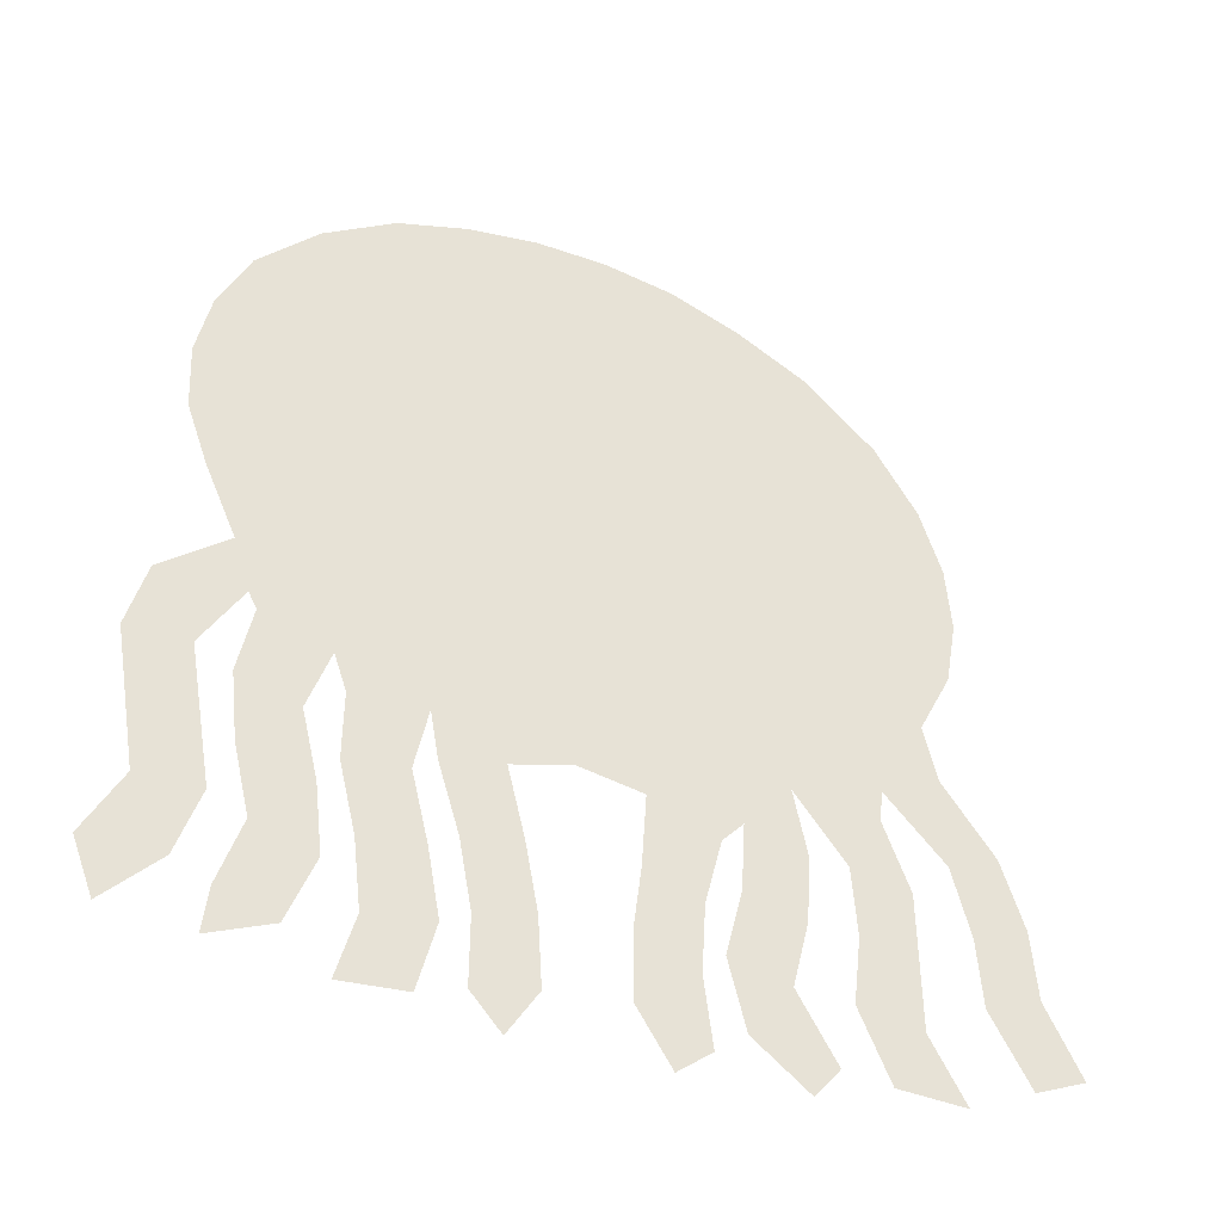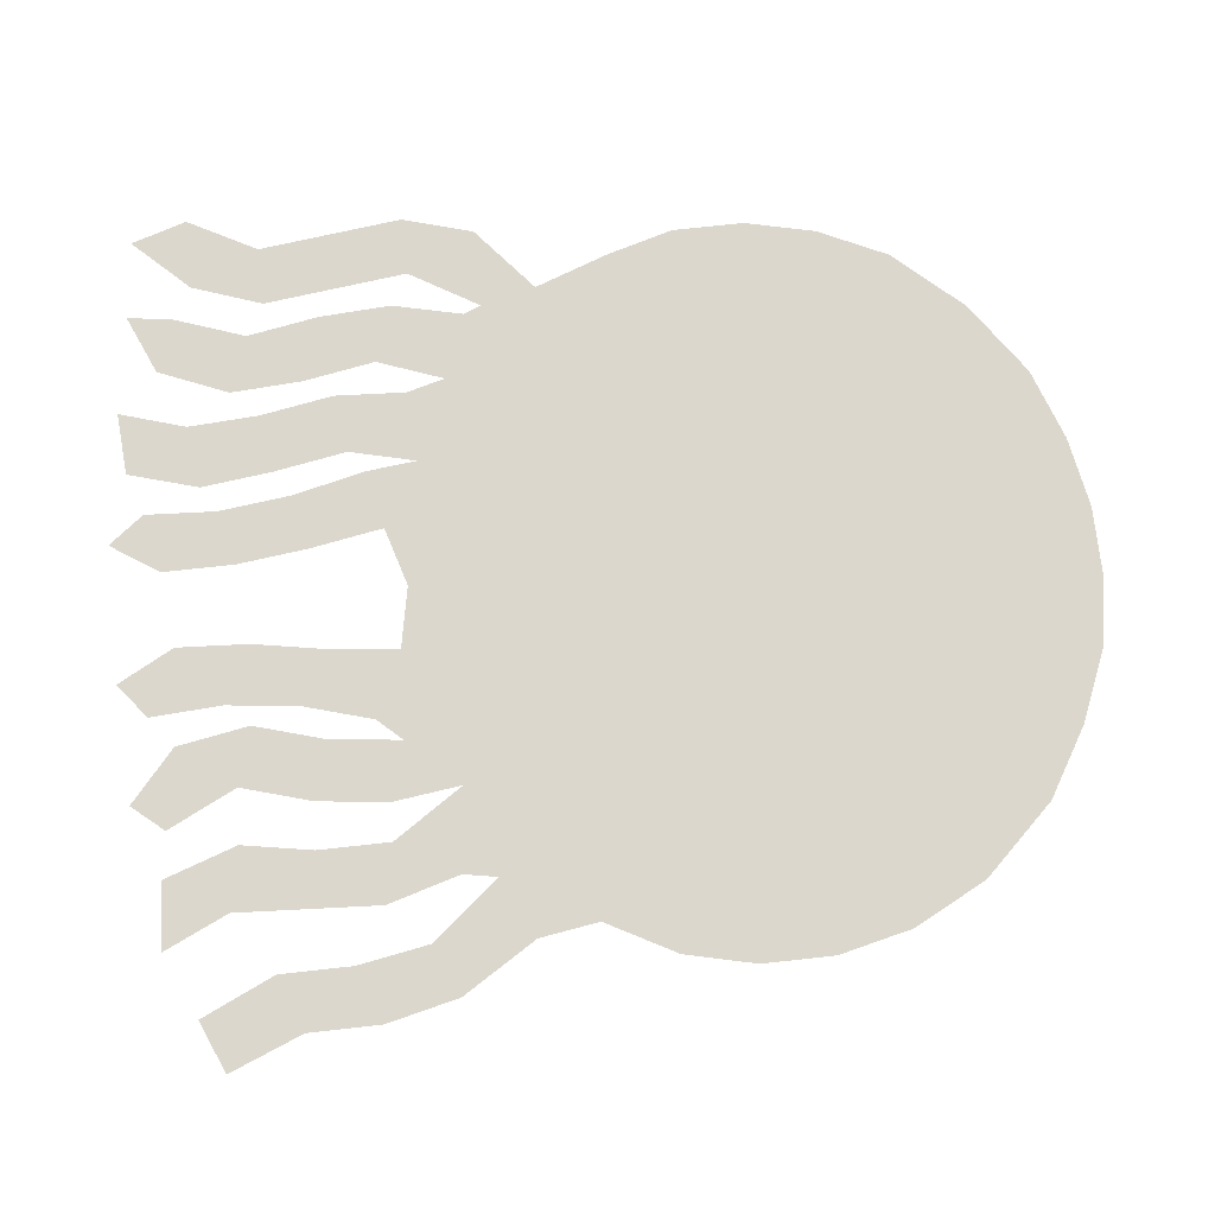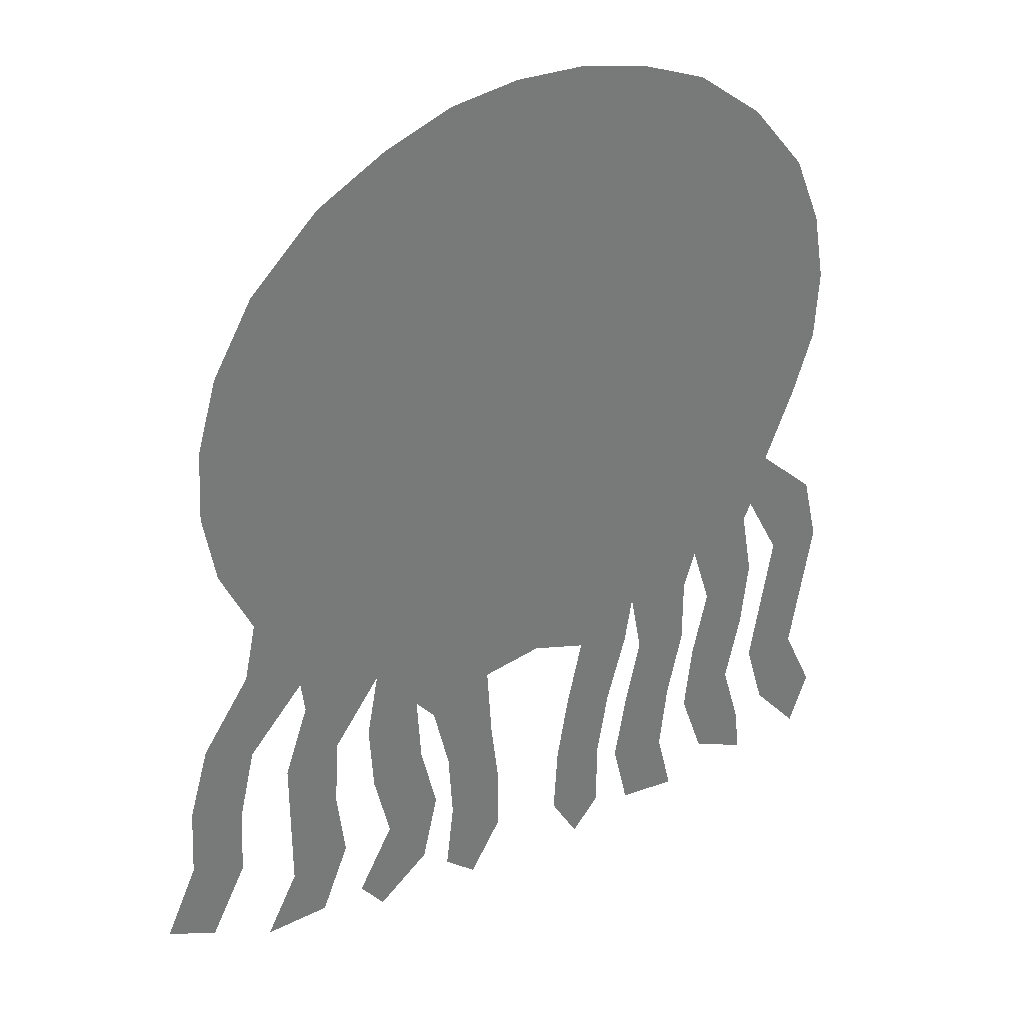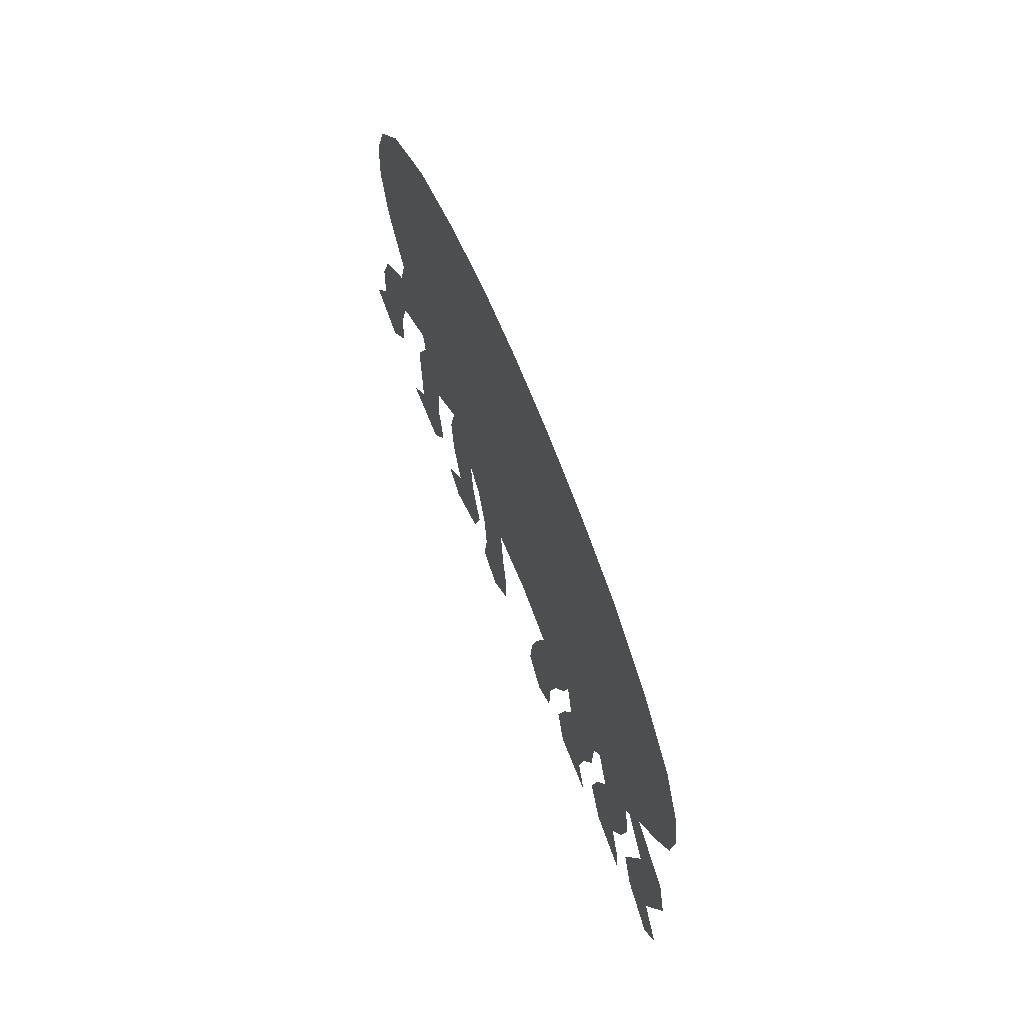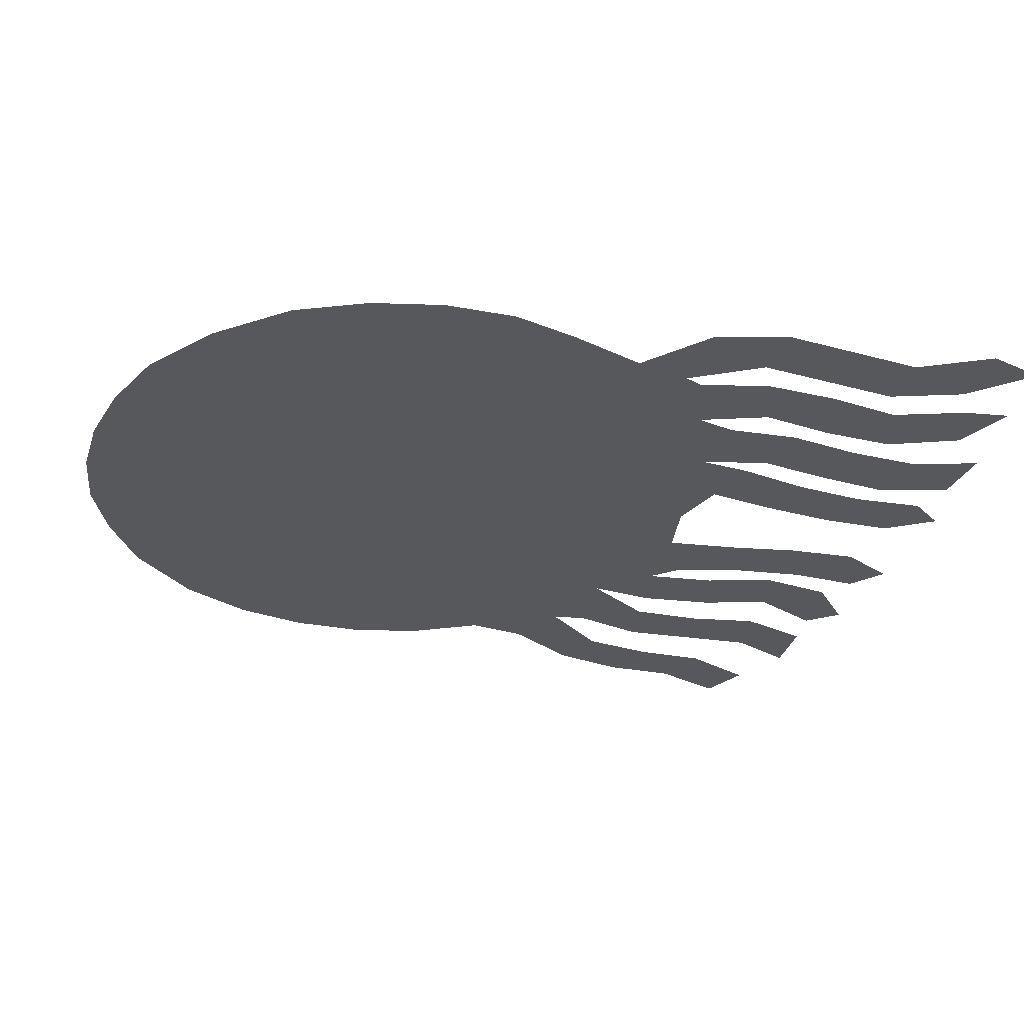
<metadata>
{"format":"obj","ext":"obj","renderer":"f3d","projection":"perspective","resolution":1024,"background":"white","views":[{"elev":-45.1,"azim":-24.4,"up":"+Y"},{"elev":73.2,"azim":87.1,"up":"+Z"},{"elev":34.4,"azim":146.4,"up":"+Y"},{"elev":73.5,"azim":-112.5,"up":"+Y"},{"elev":-28.4,"azim":-102.9,"up":"+Z"}]}
</metadata>
<code>
v 0.05928 0.5203 0
v 0.0354 0.5885 0
v 0.03097 0.6637 0
v 0.04425 0.7389 0
v 0.07522 0.8142 0
v 0.1372 0.8894 0
v 0.2124 0.9469 0
v 0.2876 0.9779 0
v 0.3628 0.9956 0
v 0.438 1 0
v 0.5133 0.9911 0
v 0.5885 0.9646 0
v 0.6637 0.9248 0
v 0.7389 0.854 0
v 0.7832 0.7788 0
v 0.8053 0.7035 0
v 0.8097 0.6283 0
v 0.7965 0.5531 0
v 0.7611 0.4779 0
v 0.7743 0.4159 0
v 0.8274 0.3407 0
v 0.8496 0.2655 0
v 0.854 0.1903 0
v 0.8894 0.115 0
v 0.8363 0.0885 0
v 0.7965 0.1637 0
v 0.792 0.2389 0
v 0.7743 0.3142 0
v 0.7124 0.3805 0
v 0.708 0.3451 0
v 0.7345 0.2699 0
v 0.7345 0.1961 0
v 0.7345 0.1195 0
v 0.7699 0.0531 0
v 0.6991 0.0531 0
v 0.6681 0.1283 0
v 0.677 0.2035 0
v 0.6726 0.2788 0
v 0.6195 0.3496 0
v 0.6327 0.2788 0
v 0.6283 0.2035 0
v 0.6106 0.1283 0
v 0.6504 0.05752 0
v 0.6239 0.02212 0
v 0.5664 0.06637 0
v 0.5487 0.1416 0
v 0.5664 0.2168 0
v 0.5708 0.292 0
v 0.5487 0.2655 0
v 0.531 0.1903 0
v 0.5265 0.115 0
v 0.5354 0.03982 0
v 0.5 0.00885 0
v 0.4646 0.06637 0
v 0.4646 0.1416 0
v 0.4728 0.2099 0
v 0.4779 0.292 0
v 0.4115 0.3009 0
v 0.3496 0.2788 0
v 0.3675 0.2023 0
v 0.3805 0.1283 0
v 0.385 0.0531 0
v 0.354 0 0
v 0.323 0.0354 0
v 0.323 0.1106 0
v 0.3097 0.1858 0
v 0.2876 0.2611 0
v 0.2788 0.3142 0
v 0.2655 0.2434 0
v 0.2834 0.1669 0
v 0.2965 0.09292 0
v 0.2788 0.0177 0
v 0.2124 0.00885 0
v 0.2301 0.07965 0
v 0.2212 0.1549 0
v 0.2035 0.2301 0
v 0.2035 0.3053 0
v 0.1903 0.3451 0
v 0.1681 0.2743 0
v 0.1858 0.1991 0
v 0.1947 0.1239 0
v 0.1681 0.04867 0
v 0.1062 0.0177 0
v 0.1106 0.06637 0
v 0.1327 0.1416 0
v 0.115 0.2168 0
v 0.1062 0.292 0
v 0.1195 0.3673 0
v 0.1106 0.385 0
v 0.0708 0.3097 0
v 0.08286 0.2414 0
v 0.09735 0.1593 0
v 0.07522 0.08407 0
v 0.02212 0.02212 0
v 0 0.07965 0
v 0.0354 0.1549 0
v 0.02092 0.2369 0
v 0.00885 0.3053 0
v 0.02655 0.3805 0
v 0.09292 0.4425 0
v 0.156 0.1691 0
v 0.7326 0.6566 0
v 0.6135 0.8905 0
v 0.4116 0.6691 0
v 0.3368 0.6391 0
v 0.3762 0.518 0
v 0.07785 0.6308 0
v 0.04836 0.1112 0
v 0.3461 0.3283 0
v 0.2425 0.3974 0
v 0.275 0.6175 0
v 0.08718 0.6852 0
v 0.1289 0.7992 0
v 0.1562 0.3979 0
v 0.4858 0.6306 0
v 0.2438 0.198 0
v 0.1484 0.09159 0
v 0.8075 0.295 0
v 0.7657 0.3699 0
v 0.8398 0.1503 0
v 0.2781 0.6881 0
v 0.5089 0.2493 0
v 0.498 0.08743 0
v 0.2355 0.2979 0
v 0.05819 0.1961 0
v 0.06858 0.3827 0
v 0.7073 0.4383 0
v 0.5796 0.3291 0
v 0.4507 0.3496 0
v 0.6672 0.3854 0
v 0.5167 0.3382 0
v 0.6735 0.5961 0
v 0.2555 0.09743 0
v 0.5964 0.09443 0
v 0.3446 0.1825 0
v 0.3232 0.256 0
v 0.04602 0.2943 0
v 0.6821 0.3155 0
v 0.7033 0.2385 0
v 0.7036 0.1633 0
v 0.7141 0.09856 0
v 0.5978 0.2478 0
v 0.3496 0.1209 0
v 0.4994 0.1673 0
v 0.1449 0.2433 0
v 0.8226 0.2188 0
v 0.5894 0.1726 0
v 0.3486 0.06225 0
v 0.1469 0.3225 0
v 0.4177 0.4653 0
v 0.3144 0.3806 0
v 0.1937 0.5203 0
v 0.2529 0.4842 0
v 0.2162 0.7215 0
v 0.2715 0.7637 0
v 0.1685 0.5814 0
v 0.6045 0.8145 0
v 0.4331 0.6087 0
v 0.604 0.6101 0
v 0.7078 0.7298 0
v 0.6488 0.7518 0
v 0.1946 0.8621 0
v 0.4018 0.8466 0
v 0.3268 0.815 0
v 0.742 0.5751 0
v 0.4723 0.8049 0
v 0.3266 0.453 0
v 0.374 0.7838 0
v 0.2074 0.6498 0
v 0.4983 0.4833 0
v 0.5655 0.4893 0
v 0.6174 0.5365 0
v 0.6879 0.5135 0
v 0.5528 0.4095 0
v 0.5313 0.9375 0
v 0.5561 0.8876 0
v 0.4213 0.7497 0
v 0.1793 0.4562 0
v 0.6478 0.6751 0
v 0.6647 0.8565 0
v 0.7568 0.7179 0
v 0.3904 0.39 0
v 0.1364 0.6436 0
v 0.4857 0.7129 0
v 0.5394 0.7601 0
v 0.6285 0.4472 0
v 0.102 0.5776 0
v 0.5363 0.5685 0
v 0.5964 0.7324 0
v 0.5285 0.8355 0
v 0.3818 0.5858 0
v 0.6953 0.7978 0
v 0.4517 0.5464 0
v 0.2002 0.7862 0
v 0.4011 0.9278 0
v 0.1298 0.5126 0
v 0.3296 0.9017 0
v 0.3443 0.7237 0
v 0.4722 0.9035 0
v 0.3103 0.5461 0
v 0.264 0.8389 0
v 0.5551 0.6676 0
v 0.4722 0.4106 0
v 0.2365 0.5668 0
v 0.2586 0.9072 0
v 0.1427 0.7211 0
f 129 58 57
f 1 187 2
f 93 108 94
f 125 96 108
f 4 113 5
f 68 110 124
f 82 81 117
f 82 117 83
f 119 28 118
f 6 162 7
f 43 134 44
f 23 120 24
f 185 184 202
f 52 123 53
f 107 187 183
f 137 99 98
f 20 127 119
f 39 174 128
f 19 173 127
f 11 199 175
f 72 133 73
f 60 136 135
f 59 109 136
f 116 75 133
f 137 97 125
f 30 130 138
f 31 138 139
f 32 139 140
f 33 141 34
f 140 36 141
f 142 47 147
f 40 128 142
f 61 135 143
f 50 122 144
f 51 144 123
f 145 86 101
f 22 118 146
f 23 146 120
f 42 147 134
f 143 65 148
f 62 148 63
f 149 87 145
f 81 101 117
f 161 189 179
f 189 202 179
f 13 180 14
f 177 104 184
f 8 197 9
f 107 112 3
f 2 107 3
f 108 95 94
f 108 96 95
f 92 108 93
f 92 125 108
f 165 19 18
f 16 102 17
f 18 17 165
f 181 160 102
f 17 102 165
f 110 114 78
f 206 169 154
f 153 167 200
f 169 204 111
f 113 6 5
f 169 111 121
f 3 112 4
f 4 112 206
f 124 110 78
f 149 78 114
f 153 152 178
f 114 100 126
f 169 206 183
f 185 166 184
f 116 76 75
f 117 85 84
f 117 101 85
f 117 84 83
f 21 118 22
f 20 119 21
f 21 119 118
f 162 205 7
f 134 45 44
f 120 25 24
f 120 26 25
f 48 131 49
f 122 57 56
f 123 54 53
f 51 123 52
f 58 109 59
f 80 101 81
f 68 124 69
f 124 77 76
f 124 78 77
f 155 154 121
f 91 125 92
f 126 100 99
f 89 126 90
f 88 114 89
f 89 114 126
f 19 127 20
f 119 29 28
f 119 127 29
f 39 128 40
f 29 130 30
f 128 131 48
f 49 131 122
f 131 129 57
f 122 131 57
f 115 193 188
f 172 159 188
f 157 189 161
f 133 75 74
f 133 74 73
f 71 133 72
f 42 134 43
f 49 122 50
f 60 135 61
f 59 136 60
f 135 136 66
f 66 136 67
f 136 68 67
f 136 109 68
f 70 133 71
f 70 116 133
f 69 116 70
f 125 97 96
f 137 98 97
f 90 137 91
f 91 137 125
f 101 86 85
f 149 114 88
f 110 68 151
f 30 138 31
f 138 39 38
f 138 130 39
f 139 38 37
f 139 138 38
f 31 139 32
f 140 37 36
f 140 139 37
f 141 35 34
f 141 36 35
f 32 140 33
f 33 140 141
f 40 142 41
f 41 147 42
f 41 142 147
f 142 48 47
f 142 128 48
f 143 66 65
f 143 135 66
f 144 56 55
f 144 122 56
f 50 144 51
f 123 55 54
f 123 144 55
f 79 145 80
f 80 145 101
f 146 118 27
f 27 118 28
f 22 146 23
f 146 27 26
f 120 146 26
f 147 47 46
f 134 46 45
f 134 147 46
f 148 65 64
f 61 143 62
f 62 143 148
f 148 64 63
f 145 87 86
f 149 88 87
f 78 149 79
f 79 149 145
f 178 100 114
f 192 161 160
f 191 106 193
f 192 157 161
f 153 178 110
f 128 174 131
f 107 2 187
f 156 187 196
f 189 185 202
f 160 179 102
f 14 192 15
f 195 163 199
f 152 156 196
f 177 198 104
f 197 163 195
f 164 155 198
f 173 132 172
f 203 182 129
f 206 194 113
f 182 109 58
f 182 167 151
f 200 106 191
f 200 167 106
f 201 164 197
f 16 181 102
f 201 194 155
f 110 151 167
f 153 110 167
f 121 111 105
f 169 183 156
f 112 183 206
f 152 196 178
f 199 166 190
f 202 184 115
f 150 182 203
f 186 171 174
f 186 172 171
f 131 174 203
f 12 176 103
f 102 179 132
f 200 191 105
f 159 202 188
f 173 172 186
f 165 173 19
f 127 173 186
f 180 157 192
f 158 191 193
f 11 175 12
f 201 162 194
f 180 192 14
f 169 156 204
f 179 159 132
f 164 198 168
f 103 176 157
f 153 204 152
f 163 177 166
f 166 177 184
f 102 132 165
f 9 197 195
f 196 100 178
f 155 121 198
f 206 154 194
f 177 163 168
f 169 121 154
f 157 190 185
f 112 107 183
f 159 179 202
f 29 127 130
f 193 150 170
f 188 193 170
f 172 188 171
f 171 188 170
f 161 179 160
f 13 103 180
f 187 1 196
f 176 190 157
f 105 191 104
f 199 190 176
f 182 151 109
f 104 158 115
f 104 191 158
f 109 151 68
f 192 160 15
f 162 113 194
f 155 194 154
f 106 150 193
f 183 187 156
f 106 167 150
f 190 166 185
f 189 157 185
f 9 195 10
f 10 195 199
f 178 114 110
f 12 103 13
f 1 100 196
f 156 152 204
f 177 168 198
f 15 160 181
f 16 15 181
f 197 164 163
f 198 105 104
f 198 121 105
f 132 159 172
f 10 199 11
f 199 163 166
f 184 104 115
f 4 206 113
f 165 132 173
f 150 167 182
f 111 200 105
f 111 204 200
f 162 201 205
f 205 201 197
f 201 155 164
f 162 6 113
f 164 168 163
f 137 126 99
f 175 199 176
f 69 124 116
f 158 193 115
f 202 115 188
f 182 58 129
f 203 129 131
f 170 150 203
f 130 186 39
f 39 186 174
f 130 127 186
f 200 204 153
f 174 171 170
f 203 174 170
f 7 205 8
f 8 205 197
f 90 126 137
f 175 176 12
f 116 124 76
f 180 103 157

</code>
